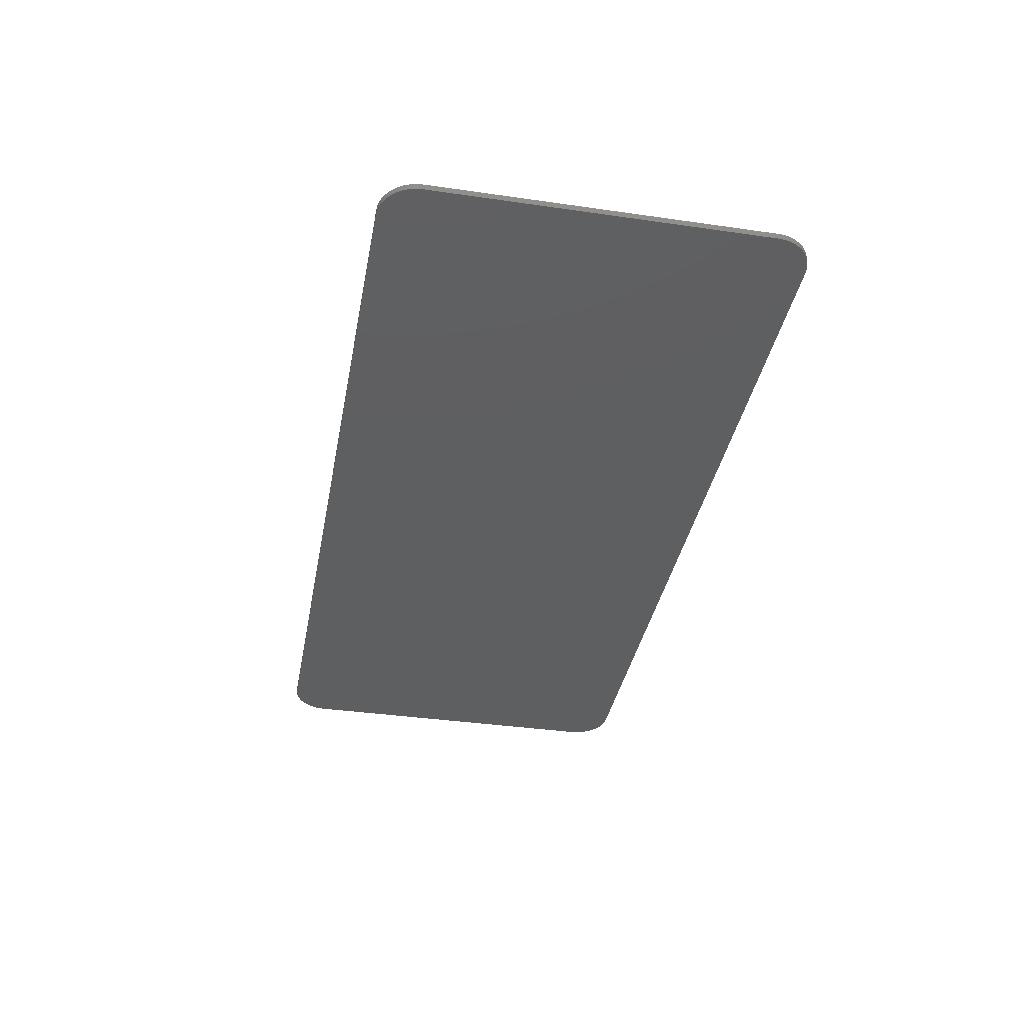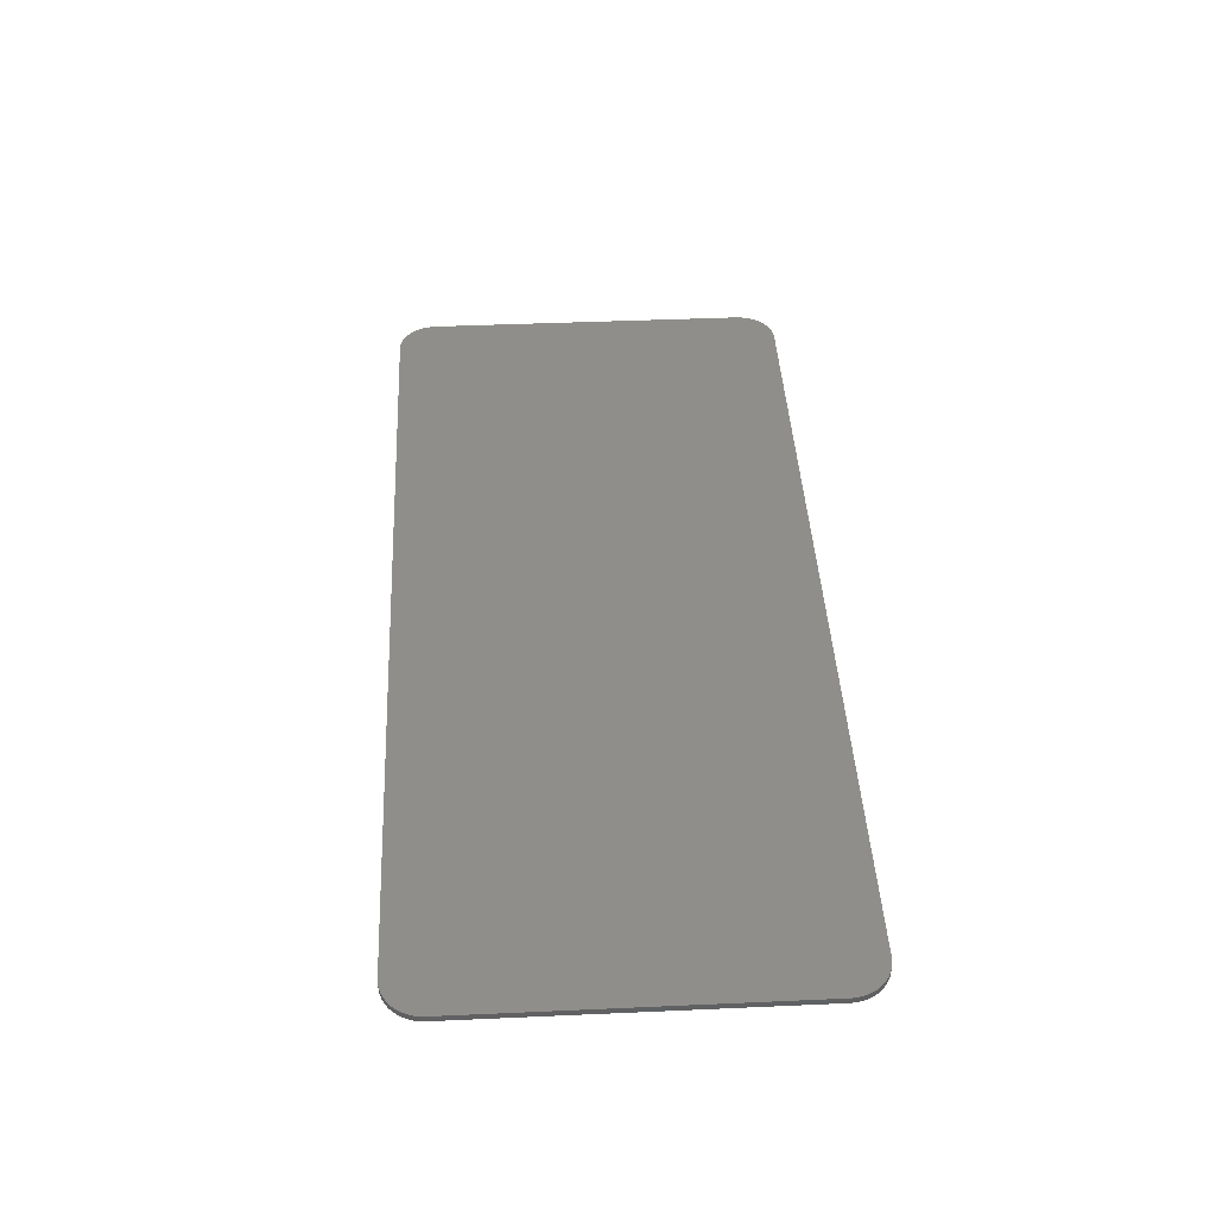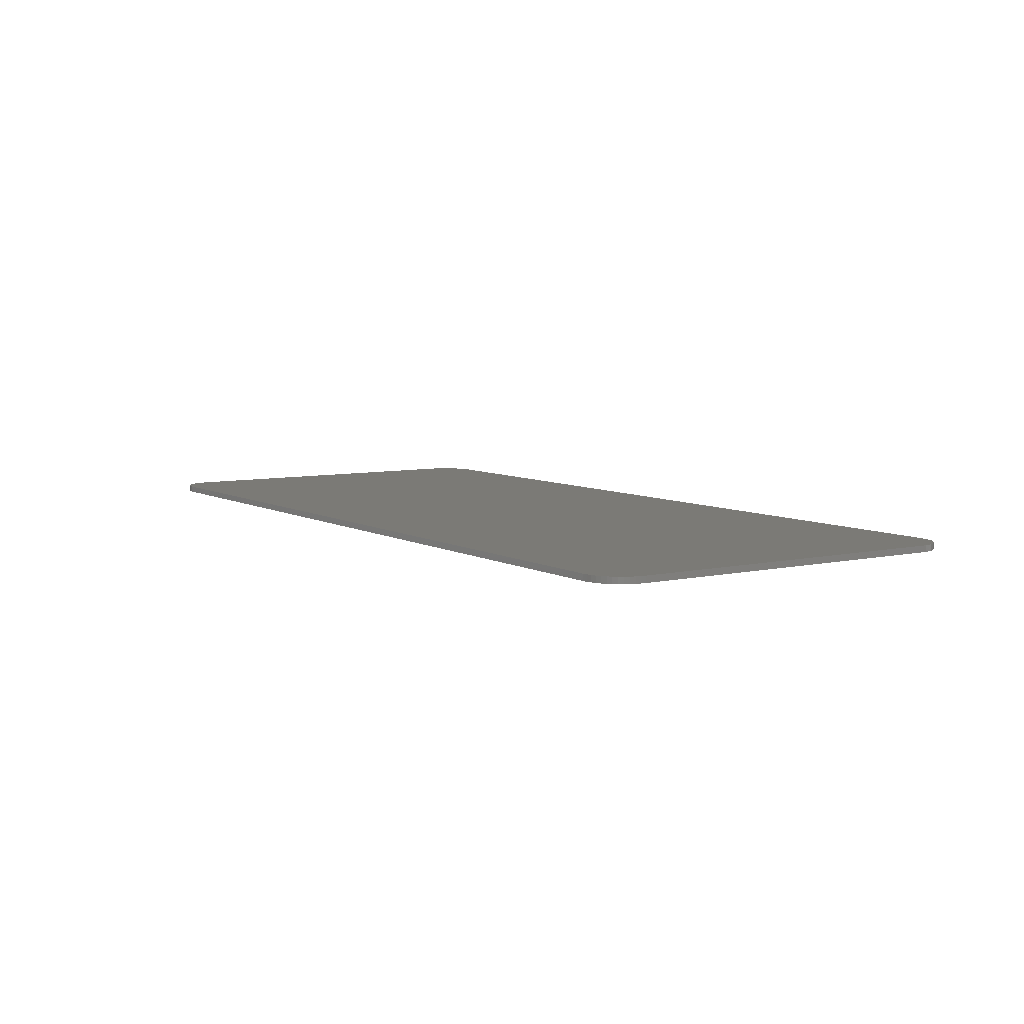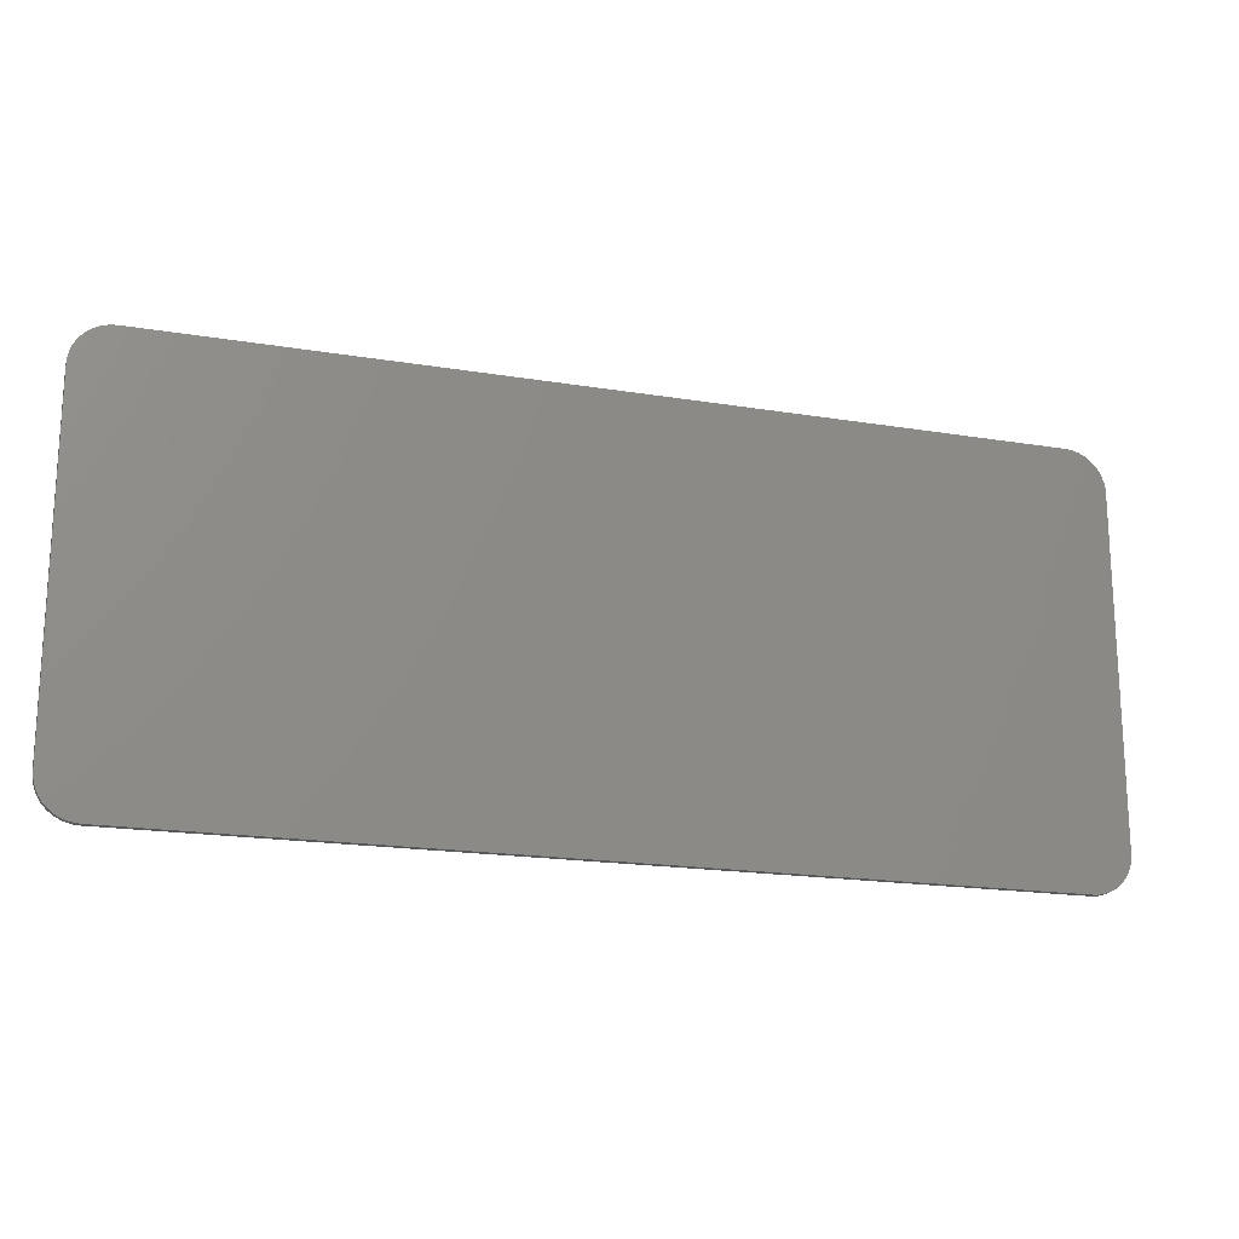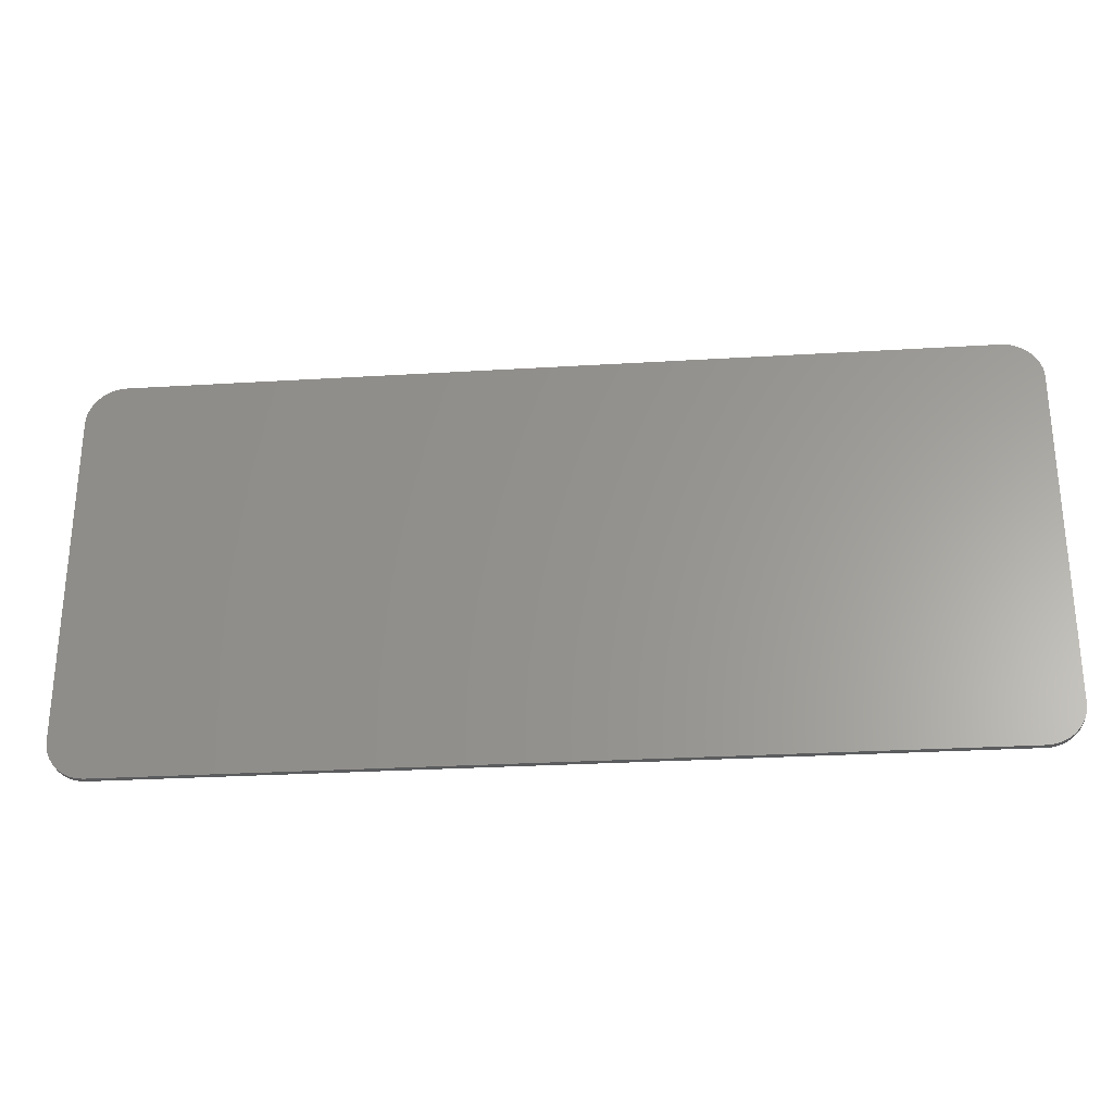
<metadata>
{"format":"stl","ext":"stl","renderer":"f3d","projection":"perspective","resolution":1024,"background":"white","views":[{"elev":-37.3,"azim":-100.5,"up":"+Y"},{"elev":43.1,"azim":-93.0,"up":"+Y"},{"elev":6.9,"azim":-123.3,"up":"+Y"},{"elev":-18.5,"azim":-17.7,"up":"+Z"},{"elev":-27.7,"azim":-174.7,"up":"+Z"}]}
</metadata>
<code>
# stl→obj: 106 verts, 208 faces
v -6.6 0 3.2
v -7.2 0 2.6
v -7.195 0 2.678
v -6.678 0 3.195
v -7.179 0 2.755
v -6.755 0 3.179
v -7.154 0 2.83
v -6.83 0 3.154
v -7.12 0 2.9
v -6.9 0 3.12
v -7.076 0 2.965
v -6.965 0 3.076
v -7.024 0 3.024
v 6.6 0 3.2
v 7.195 0 2.678
v 7.2 0 2.6
v 6.678 0 3.195
v 7.179 0 2.755
v 6.755 0 3.179
v 7.154 0 2.83
v 6.83 0 3.154
v 7.12 0 2.9
v 6.9 0 3.12
v 7.076 0 2.965
v 6.965 0 3.076
v 7.024 0 3.024
v -6.6 0 -3.2
v -7.195 0 -2.678
v -7.2 0 -2.6
v -6.678 0 -3.195
v -7.179 0 -2.755
v -6.755 0 -3.179
v -7.154 0 -2.83
v -6.83 0 -3.154
v -7.12 0 -2.9
v -6.9 0 -3.12
v -7.076 0 -2.965
v -6.965 0 -3.076
v -7.024 0 -3.024
v 6.6 0 -3.2
v 7.2 0 -2.6
v 7.195 0 -2.678
v 6.678 0 -3.195
v 7.179 0 -2.755
v 6.755 0 -3.179
v 7.154 0 -2.83
v 6.83 0 -3.154
v 7.12 0 -2.9
v 6.9 0 -3.12
v 7.076 0 -2.965
v 6.965 0 -3.076
v 7.024 0 -3.024
v -7.2 -0.1 2.6
v -7.195 -0.1 2.678
v -7.179 -0.1 2.755
v -7.154 -0.1 2.83
v -7.12 -0.1 2.9
v -7.076 -0.1 2.965
v -7.024 -0.1 3.024
v -6.965 -0.1 3.076
v -6.9 -0.1 3.12
v -6.83 -0.1 3.154
v -6.755 -0.1 3.179
v -6.678 -0.1 3.195
v -6.6 -0.1 3.2
v 7.2 -0.1 2.6
v 7.195 -0.1 2.678
v 7.179 -0.1 2.755
v 7.154 -0.1 2.83
v 7.12 -0.1 2.9
v 7.076 -0.1 2.965
v 7.024 -0.1 3.024
v 6.965 -0.1 3.076
v 6.9 -0.1 3.12
v 6.83 -0.1 3.154
v 6.755 -0.1 3.179
v 6.678 -0.1 3.195
v 6.6 -0.1 3.2
v -7.2 -0.1 -2.6
v -7.195 -0.1 -2.678
v -7.179 -0.1 -2.755
v -7.154 -0.1 -2.83
v -7.12 -0.1 -2.9
v -7.076 -0.1 -2.965
v -7.024 -0.1 -3.024
v -6.965 -0.1 -3.076
v -6.9 -0.1 -3.12
v -6.83 -0.1 -3.154
v -6.755 -0.1 -3.179
v -6.678 -0.1 -3.195
v -6.6 -0.1 -3.2
v 7.2 -0.1 -2.6
v 7.195 -0.1 -2.678
v 7.179 -0.1 -2.755
v 7.154 -0.1 -2.83
v 7.12 -0.1 -2.9
v 7.076 -0.1 -2.965
v 7.024 -0.1 -3.024
v 6.965 -0.1 -3.076
v 6.9 -0.1 -3.12
v 6.83 -0.1 -3.154
v 6.755 -0.1 -3.179
v 6.678 -0.1 -3.195
v 6.6 -0.1 -3.2
v -7.2 -0.1 -0.8
v 7.2 -0.1 -0.8
f 1 2 3
f 3 4 1
f 4 3 5
f 5 6 4
f 6 5 7
f 7 8 6
f 8 7 9
f 9 10 8
f 10 9 11
f 11 12 10
f 12 11 13
f 14 15 16
f 15 14 17
f 17 18 15
f 18 17 19
f 19 20 18
f 20 19 21
f 21 22 20
f 22 21 23
f 23 24 22
f 24 23 25
f 25 26 24
f 27 28 29
f 28 27 30
f 30 31 28
f 31 30 32
f 32 33 31
f 33 32 34
f 34 35 33
f 35 34 36
f 36 37 35
f 37 36 38
f 38 39 37
f 40 41 42
f 42 43 40
f 43 42 44
f 44 45 43
f 45 44 46
f 46 47 45
f 47 46 48
f 48 49 47
f 49 48 50
f 50 51 49
f 51 50 52
f 3 2 53
f 53 54 3
f 5 3 54
f 54 55 5
f 7 5 55
f 55 56 7
f 9 7 56
f 56 57 9
f 11 9 57
f 57 58 11
f 13 11 58
f 58 59 13
f 12 13 59
f 59 60 12
f 10 12 60
f 60 61 10
f 8 10 61
f 61 62 8
f 6 8 62
f 62 63 6
f 4 6 63
f 63 64 4
f 1 4 64
f 64 65 1
f 15 66 16
f 66 15 67
f 18 67 15
f 67 18 68
f 20 68 18
f 68 20 69
f 22 69 20
f 69 22 70
f 24 70 22
f 70 24 71
f 26 71 24
f 71 26 72
f 25 72 26
f 72 25 73
f 23 73 25
f 73 23 74
f 21 74 23
f 74 21 75
f 19 75 21
f 75 19 76
f 17 76 19
f 76 17 77
f 14 77 17
f 77 14 78
f 28 79 29
f 79 28 80
f 31 80 28
f 80 31 81
f 33 81 31
f 81 33 82
f 35 82 33
f 82 35 83
f 37 83 35
f 83 37 84
f 39 84 37
f 84 39 85
f 38 85 39
f 85 38 86
f 36 86 38
f 86 36 87
f 34 87 36
f 87 34 88
f 32 88 34
f 88 32 89
f 30 89 32
f 89 30 90
f 27 90 30
f 90 27 91
f 42 41 92
f 92 93 42
f 44 42 93
f 93 94 44
f 46 44 94
f 94 95 46
f 48 46 95
f 95 96 48
f 50 48 96
f 96 97 50
f 52 50 97
f 97 98 52
f 51 52 98
f 98 99 51
f 49 51 99
f 99 100 49
f 47 49 100
f 100 101 47
f 45 47 101
f 101 102 45
f 43 45 102
f 102 103 43
f 40 43 103
f 103 104 40
f 65 54 53
f 54 65 64
f 64 55 54
f 55 64 63
f 63 56 55
f 56 63 62
f 62 57 56
f 57 62 61
f 61 58 57
f 58 61 60
f 60 59 58
f 78 66 67
f 67 77 78
f 77 67 68
f 68 76 77
f 76 68 69
f 69 75 76
f 75 69 70
f 70 74 75
f 74 70 71
f 71 73 74
f 73 71 72
f 91 79 80
f 80 90 91
f 90 80 81
f 81 89 90
f 89 81 82
f 82 88 89
f 88 82 83
f 83 87 88
f 87 83 84
f 84 86 87
f 86 84 85
f 104 93 92
f 93 104 103
f 103 94 93
f 94 103 102
f 102 95 94
f 95 102 101
f 101 96 95
f 96 101 100
f 100 97 96
f 97 100 99
f 99 98 97
f 14 16 2
f 2 1 14
f 16 41 29
f 29 2 16
f 40 27 29
f 29 41 40
f 1 65 78
f 78 14 1
f 2 29 105
f 105 53 2
f 29 79 105
f 16 66 106
f 106 41 16
f 41 106 92
f 27 40 104
f 104 91 27
f 53 66 78
f 78 65 53
f 53 105 106
f 106 66 53
f 79 92 106
f 106 105 79
f 79 91 104
f 104 92 79

</code>
